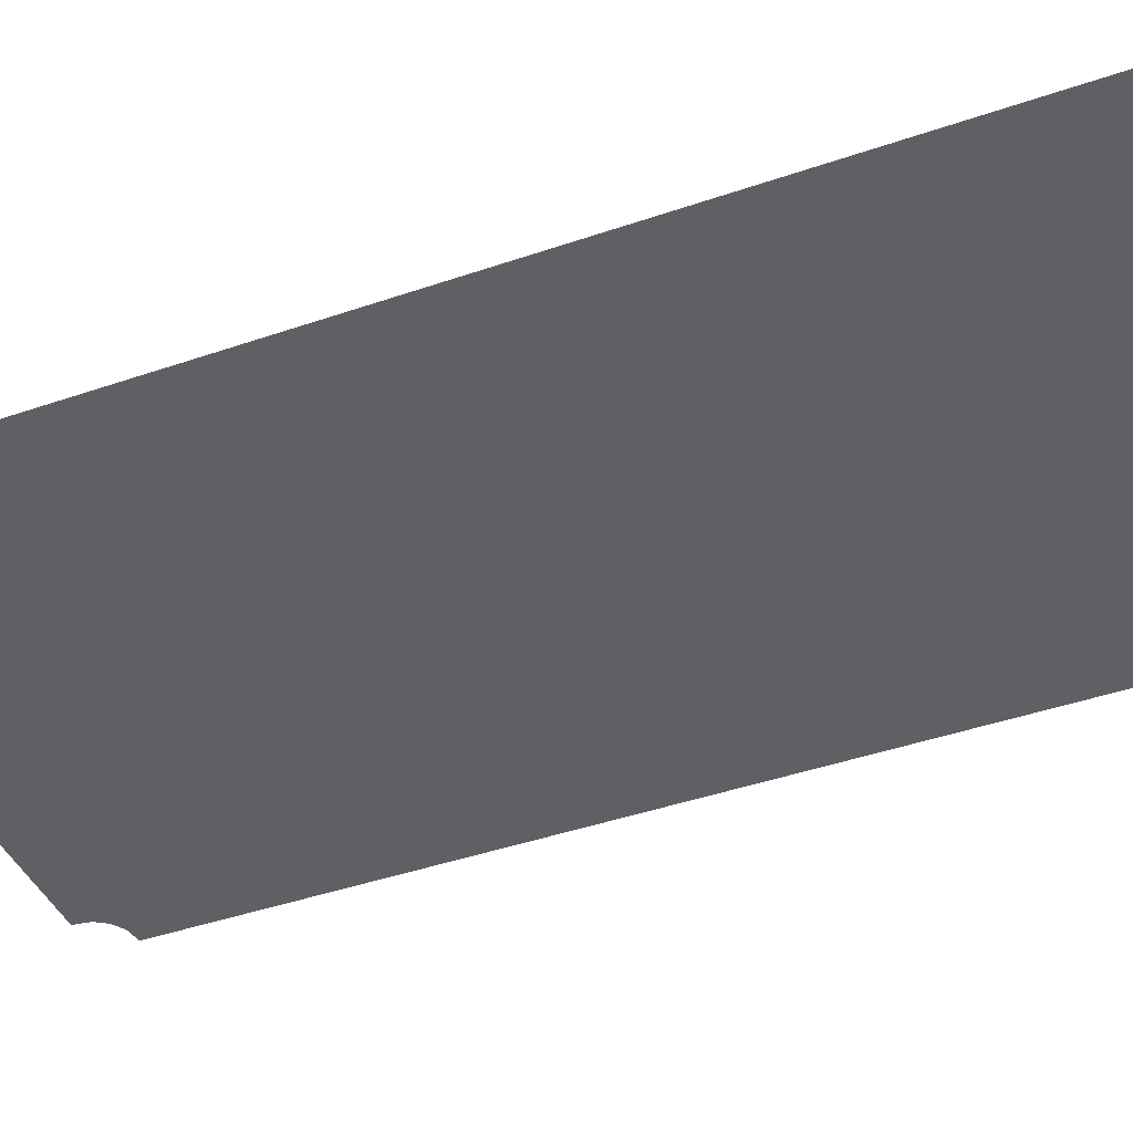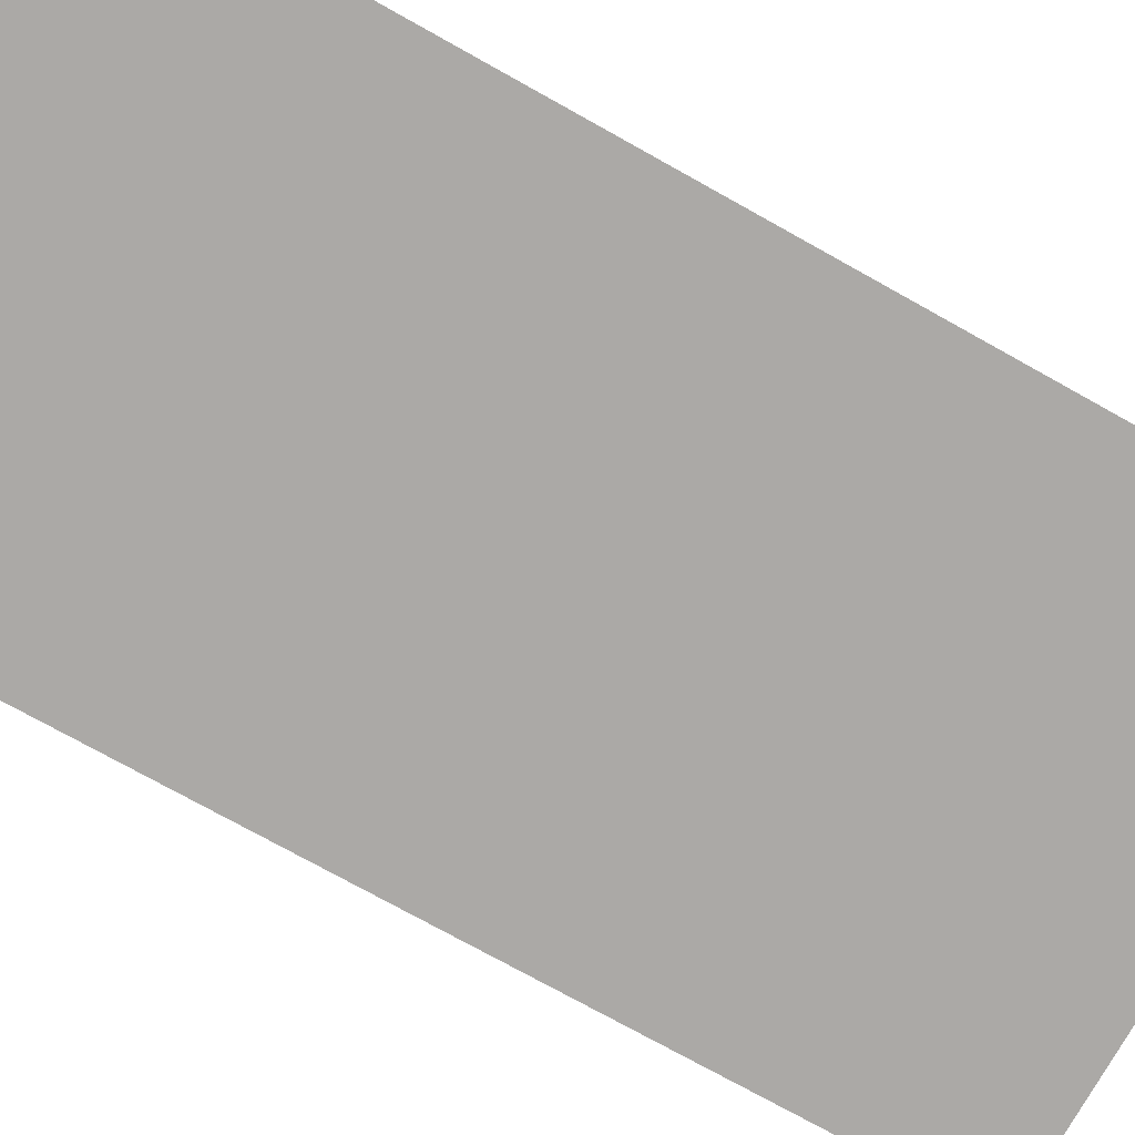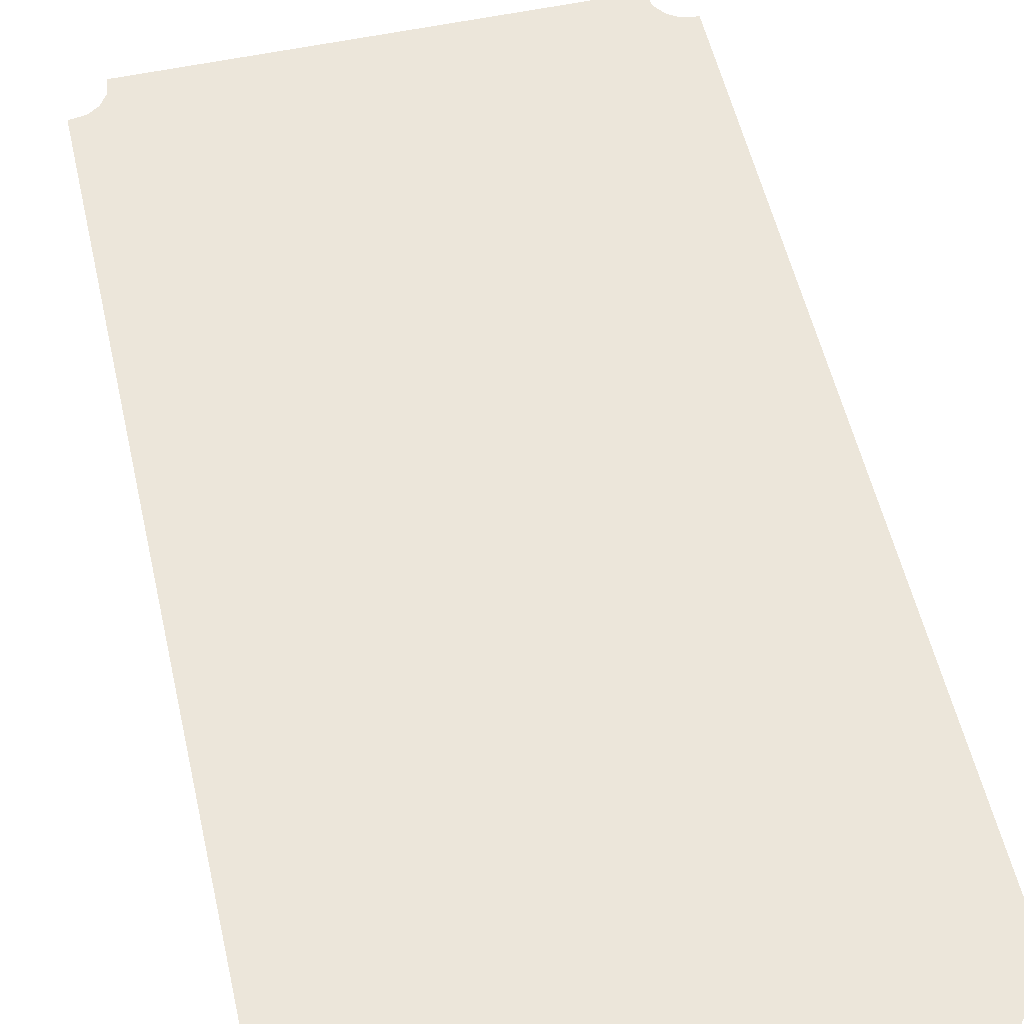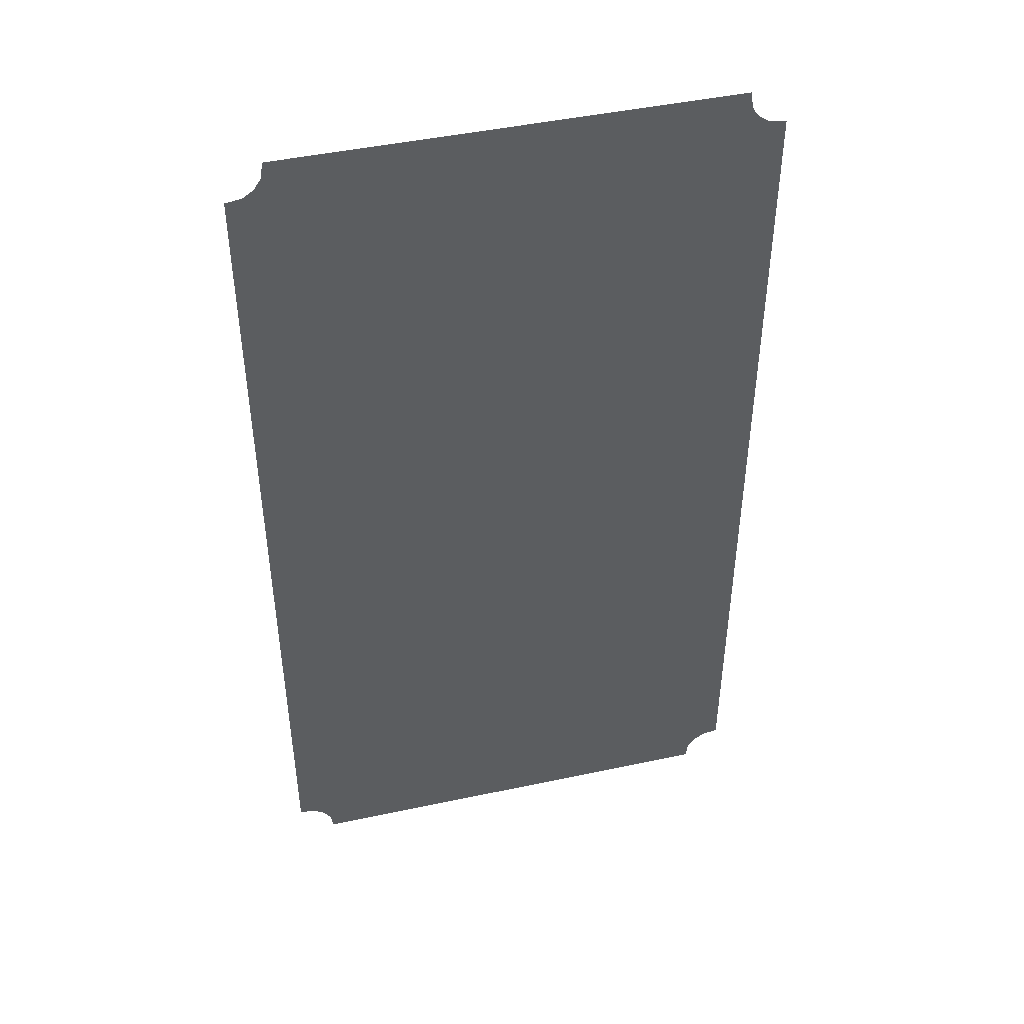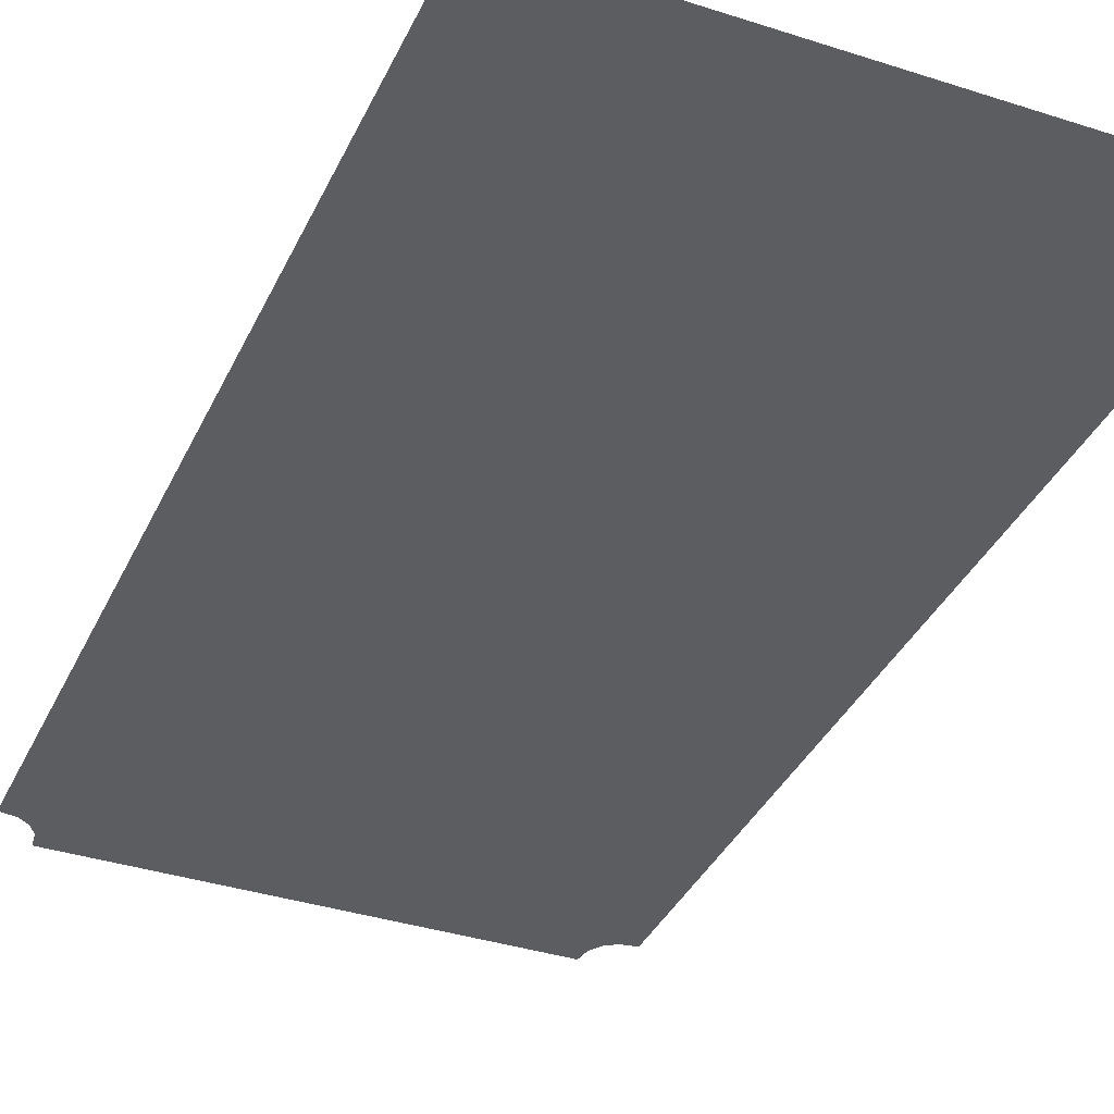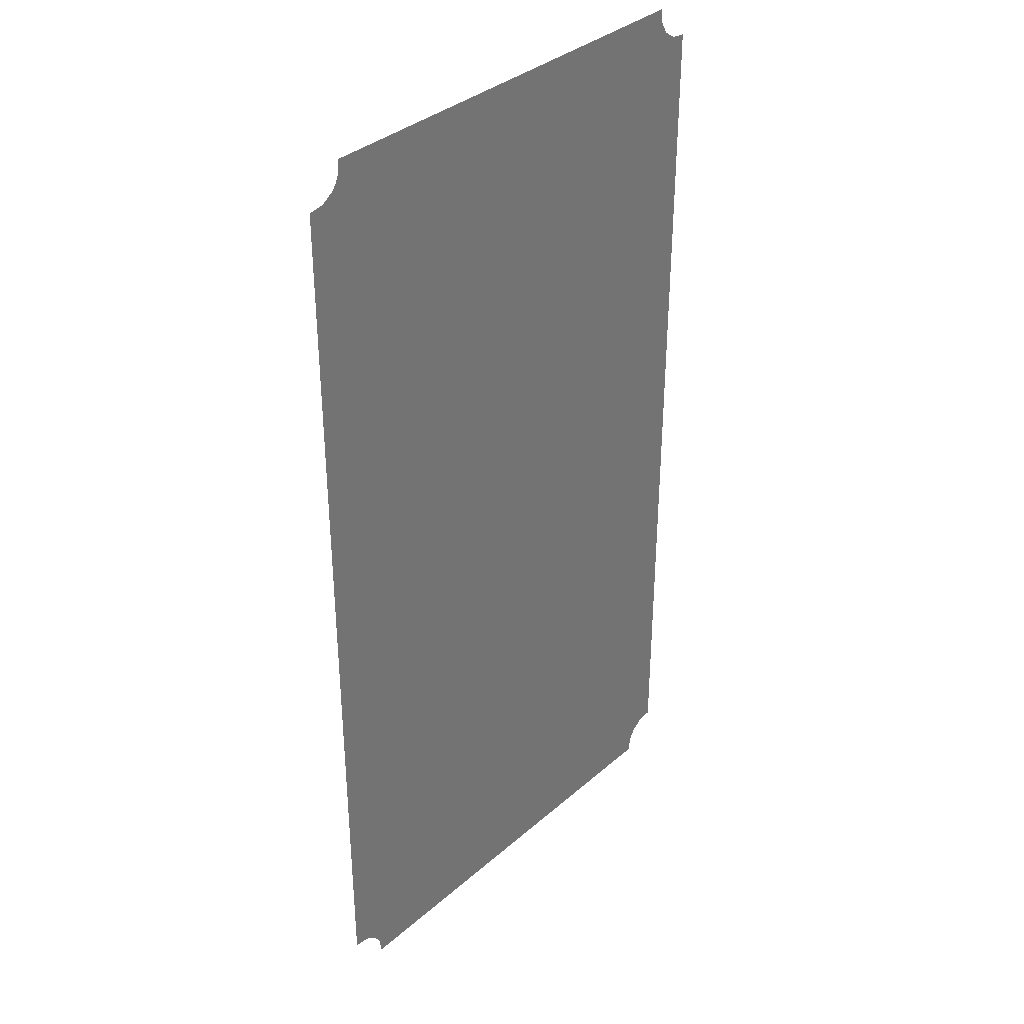
<metadata>
{"format":"obj","ext":"obj","renderer":"f3d","projection":"perspective","resolution":1024,"background":"white","views":[{"elev":-42.4,"azim":-67.5,"up":"+Y"},{"elev":-75.5,"azim":60.9,"up":"+Y"},{"elev":54.5,"azim":-12.8,"up":"+Y"},{"elev":45.8,"azim":-13.8,"up":"+Z"},{"elev":-36.6,"azim":-22.8,"up":"+Y"},{"elev":35.6,"azim":131.4,"up":"+Z"}]}
</metadata>
<code>
o PoolTableFloor
v -0.4588 0.5878 -1.072
v 0.4929 0.5878 -1.072
v -0.5374 0.5878 -0.9926
v -0.5374 0.5878 0.9336
v -0.5035 0.5878 0.9386
v -0.4796 0.5878 0.9545
v -0.4637 0.5878 0.9783
v -0.4588 0.5878 1.013
v 0.4929 0.5878 1.013
v 0.4978 0.5878 0.9783
v 0.5046 0.5878 0.9656
v 0.5138 0.5878 0.9545
v 0.5376 0.5878 0.9386
v 0.5715 0.5878 0.9336
v 0.5715 0.5878 -0.9926
v 0.5376 0.5878 -0.9976
v 0.5138 0.5878 -1.014
v 0.4978 0.5878 -1.037
v -0.4637 0.5878 -1.037
v -0.4796 0.5878 -1.014
v -0.5034 0.5878 -0.9976
f 11 12 16
f 21 3 4
f 21 4 5
f 20 21 5
f 20 5 6
f 2 1 19
f 19 20 6
f 7 8 9
f 19 6 7
f 18 2 19
f 17 18 19
f 19 7 9
f 19 9 10
f 16 17 19
f 14 15 16
f 13 14 16
f 16 19 10
f 16 10 11
f 12 13 16

</code>
